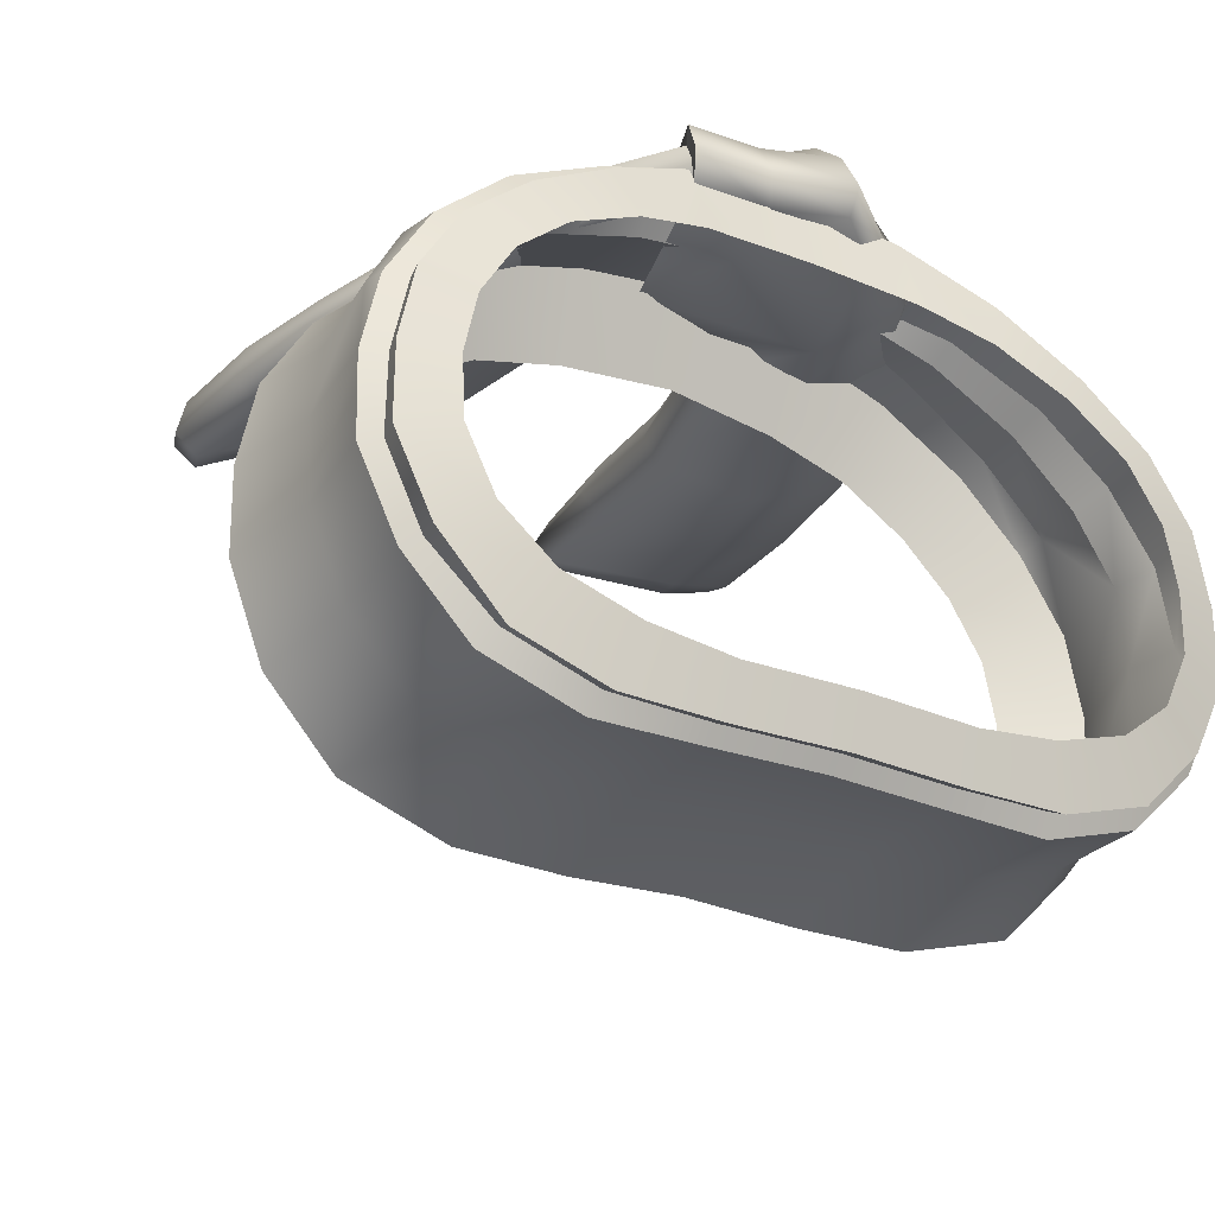
<metadata>
{"format":"obj","ext":"obj","renderer":"f3d","projection":"perspective","resolution":1024,"background":"white","views":[{"elev":-30.3,"azim":149.9,"up":"+Z"}]}
</metadata>
<code>
g Basicbelt_Male_Chest
v 0.0003345 1.049 -0.1224
v 0.04299 1.091 -0.1268
v 0.0001065 1.092 -0.1257
v 0.04328 1.048 -0.1244
v 0.0004197 1.006 -0.1324
v 0.08424 1.09 -0.1271
v 0.04308 1.006 -0.1352
v 0.08408 1.048 -0.1248
v 0.1215 1.09 -0.1144
v 0.08578 1.008 -0.1355
v 0.121 1.049 -0.1131
v 0.1472 1.09 -0.08795
v 0.1274 1.01 -0.1228
v 0.1455 1.05 -0.08723
v 0.1625 1.09 -0.05627
v 0.1546 1.011 -0.0937
v 0.1593 1.051 -0.05565
v 0.1689 1.013 -0.0579
v 0.1636 1.091 -0.02422
v 0.1609 1.05 -0.02459
v 0.17 1.014 -0.02394
v 0.1591 1.083 0.00731
v 0.1574 1.091 0.006684
v 0.1562 1.046 0.006231
v 0.1637 1.014 0.009125
v 0.1435 1.074 0.0377
v 0.1408 1.091 0.03585
v 0.1401 1.046 0.03465
v 0.1466 1.015 0.03923
v 0.1178 1.07 0.06487
v 0.1141 1.091 0.06116
v 0.08196 1.065 0.08485
v 0.0783 1.09 0.0808
v 0.0435 1.06 0.09783
v 0.04229 1.089 0.09468
v 1.329e-05 1.054 0.09495
v -2.129e-05 1.088 0.09882
v -0.04297 1.055 0.0949
v -0.04231 1.089 0.09472
v -0.08119 1.064 0.08252
v -0.07838 1.089 0.08094
v -0.1165 1.068 0.06267
v -0.1142 1.091 0.0613
v -0.1428 1.07 0.03695
v -0.141 1.091 0.0359
v -0.1597 1.072 0.007352
v -0.1575 1.091 0.006612
v -0.166 1.071 -0.02432
v -0.1636 1.091 -0.02434
v -0.1625 1.091 -0.05644
v -0.1593 1.052 -0.05588
v -0.1605 1.052 -0.02485
v -0.1597 1.072 0.007352
v -0.1451 1.051 -0.08717
v -0.147 1.09 -0.08791
v -0.1547 1.055 0.005422
v -0.1428 1.07 0.03695
v -0.1388 1.055 0.03356
v -0.1165 1.068 0.06267
v -0.1141 1.054 0.05846
v -0.08119 1.064 0.08252
v -0.0801 1.054 0.07815
v -0.04297 1.055 0.0949
v -0.04217 1.052 0.09074
v 1.329e-05 1.054 0.09495
v -0.1202 1.051 -0.1127
v -0.1211 1.09 -0.1142
v -0.08313 1.05 -0.1244
v -0.08376 1.091 -0.1269
v -0.0425 1.05 -0.124
v -0.04264 1.092 -0.1266
v 0.0003345 1.049 -0.1224
v 0.0001065 1.092 -0.1257
v 0.0004197 1.006 -0.1324
v -0.04212 1.008 -0.1347
v -0.0846 1.01 -0.1349
v -0.1265 1.012 -0.1223
v -0.1542 1.013 -0.09366
v -0.1688 1.013 -0.05813
v -0.1702 1.014 -0.02423
v -0.164 1.014 0.008821
v -0.1492 1.024 0.04093
v -0.1388 1.055 0.03356
v -0.1468 1.014 0.03906
v -0.1141 1.054 0.05846
v -0.123 1.025 0.06811
v -0.123 1.025 0.06811
v -0.1216 1.013 0.06588
v -0.0801 1.054 0.07815
v -0.08645 1.028 0.08891
v -0.08645 1.028 0.08891
v -0.08646 1.013 0.08724
v -0.04217 1.052 0.09074
v -0.04396 1.038 0.0993
v 1.329e-05 1.054 0.09495
v -0.04396 1.038 0.0993
v -0.04397 1.016 0.0993
v 1.329e-05 1.054 0.09495
v 5.161e-05 1.019 0.1037
v 0.04402 1.017 0.09928
v 0.04211 1.052 0.09067
v 0.08637 1.014 0.08721
v 0.07994 1.051 0.07799
v 0.1214 1.014 0.06594
v 0.1144 1.05 0.05885
v 0.1178 1.07 0.06487
v 0.08196 1.065 0.08485
v 0.07994 1.051 0.07799
v 0.0435 1.06 0.09783
v 0.04211 1.052 0.09067
v 1.329e-05 1.054 0.09495
v -0.07751 1.092 0.07617
v -0.0777 1.096 0.07648
v -0.04231 1.089 0.09472
v -0.1096 1.095 0.05473
v -0.1102 1.099 0.05499
v -0.1344 1.095 0.03113
v -0.1357 1.101 0.03133
v -0.1499 1.096 0.003808
v -0.1513 1.102 0.00391
v -0.1556 1.095 -0.02503
v -0.157 1.101 -0.02547
v -0.1555 1.095 -0.0552
v -0.157 1.1 -0.05585
v -0.1411 1.094 -0.08468
v -0.1425 1.101 -0.08532
v -0.1158 1.095 -0.1075
v -0.1165 1.103 -0.1119
v -0.0809 1.096 -0.1194
v -0.08138 1.104 -0.1239
v -0.04282 1.097 -0.1208
v -0.04293 1.105 -0.1253
v 6.909e-05 1.097 -0.12
v 0.0003805 1.106 -0.1245
v 0.0431 1.096 -0.121
v 0.04383 1.105 -0.1254
v 0.08127 1.095 -0.1196
v 0.08236 1.103 -0.1241
v 0.1161 1.094 -0.1076
v 0.1175 1.102 -0.112
v 0.1413 1.094 -0.08469
v 0.1427 1.103 -0.08528
v 0.1555 1.094 -0.0551
v 0.1571 1.103 -0.05541
v 0.1555 1.095 -0.02492
v 0.157 1.103 -0.02503
v 0.1497 1.096 0.003865
v 0.1512 1.103 0.004035
v 0.1343 1.096 0.03111
v 0.1354 1.102 0.03151
v 0.1095 1.096 0.05465
v 0.11 1.1 0.05496
v 0.07732 1.092 0.0756
v 0.0775 1.096 0.0759
v 0.04229 1.089 0.09468
v 0.01766 1.037 0.1213
v 0.03347 1.063 0.1138
v 0.02119 1.037 0.1166
v 0.03444 1.064 0.1201
v 0.04709 1.093 0.1094
v 0.04443 1.087 0.1054
v 0.04345 1.09 0.0856
v 0.02002 1.023 0.1032
v 0.02925 1.063 0.1033
v 0.0197 1.012 0.09885
v 0.0144 1.091 0.08708
v -0.01371 1.099 0.08887
v -0.03298 1.083 0.08323
v -0.03983 1.038 0.0796
v -0.0004837 1.005 0.09663
v -0.0248 1.006 0.09666
v -0.05507 1.071 0.08338
v -0.03048 0.9905 0.09854
v -0.05508 1.009 0.08784
v -0.08343 1.017 0.09389
v -0.0424 0.9235 0.09612
v -0.07837 0.9383 0.08333
v -0.1125 0.948 0.09524
v -0.04666 0.8689 0.103
v -0.09034 0.8875 0.09182
v -0.1227 0.8908 0.1026
v -0.05291 0.815 0.1126
v -0.102 0.8374 0.1037
v -0.05823 0.8082 0.1137
v -0.1307 0.8338 0.1127
v -0.1023 0.8267 0.105
v -0.1263 0.824 0.1137
v 0.04444 1.09 0.09754
v 0.04443 1.087 0.1054
v 0.04709 1.093 0.1094
v 0.04731 1.097 0.09679
v 0.04345 1.09 0.0856
v 0.04444 1.09 0.09754
v 0.08819 1.03 0.1048
v 0.04443 1.087 0.1054
v 0.0909 1.032 0.09279
v 0.04345 1.09 0.0856
v 0.0826 1.03 0.08303
v 0.1208 0.951 0.08831
v 0.1116 0.9504 0.0777
v 0.117 0.95 0.1011
v 0.1293 0.9027 0.09015
v 0.119 0.9047 0.07729
v 0.07331 1.023 0.1123
v 0.04443 1.087 0.1054
v 0.03347 1.063 0.1138
v 0.1257 0.9037 0.1053
v 0.133 0.8539 0.09301
v 0.1254 0.8591 0.08181
v 0.1296 0.8446 0.09328
v 0.1225 0.8511 0.08223
v 0.1277 0.8482 0.1068
v 0.1304 0.8567 0.1066
v 0.09236 0.8972 0.1265
v 0.09891 0.8565 0.1264
v 0.09932 0.847 0.1257
v 0.08479 0.9374 0.1216
v 0.07331 1.023 0.1123
v 0.06355 1.018 0.1236
v 0.03347 1.063 0.1138
v 0.09826 0.8407 0.1125
v 0.1296 0.8446 0.09328
v 0.09351 0.8481 0.1008
v 0.1225 0.8511 0.08223
v 0.05922 0.8274 0.09685
v 0.05894 0.8205 0.1097
v 0.06463 0.8261 0.1214
v 0.05943 0.8308 0.1228
v 0.05894 0.8205 0.1097
v 0.05435 0.8786 0.1222
v 0.05302 0.8259 0.1114
v 0.05922 0.8274 0.09685
v 0.05387 0.8317 0.09825
v 0.04596 0.8752 0.1091
v 0.04885 0.8786 0.09384
v 0.05197 0.9265 0.1172
v 0.04383 0.9249 0.1057
v 0.04682 0.926 0.09348
v 0.04911 1.007 0.1253
v 0.06355 1.018 0.1236
v 0.03347 1.063 0.1138
v 0.02119 1.037 0.1166
v 0.03363 0.9953 0.1183
v 0.02119 1.037 0.1166
v 0.02603 0.9926 0.109
v 0.0286 0.9946 0.09606
v 0.02002 1.023 0.1032
v -0.02583 1.006 0.121
v -0.04231 0.9996 0.1133
v -0.03164 1.022 0.1112
v -0.03151 0.9902 0.1215
v -0.07785 0.9384 0.1102
v -0.04277 0.9238 0.1224
v -0.04711 0.8697 0.1287
v -0.05447 1.009 0.1105
v -0.04082 1.038 0.1038
v -0.03164 1.022 0.1112
v -0.0893 0.8881 0.1185
v -0.05305 0.8153 0.1319
v -0.09583 0.8904 0.1245
v -0.1017 0.8378 0.1235
v -0.09142 0.9431 0.1222
v -0.06233 1.011 0.1203
v -0.05447 1.009 0.1105
v -0.04082 1.038 0.1038
v -0.1221 0.8913 0.1279
v -0.1303 0.834 0.1319
v -0.1123 0.9481 0.1209
v -0.06233 1.011 0.1203
v -0.1021 0.8268 0.1234
v -0.1257 0.8241 0.1319
v -0.1315 0.8182 0.1228
v -0.1315 0.8182 0.1228
v -0.1364 0.8292 0.1222
v -0.1263 0.824 0.1137
v -0.1307 0.8338 0.1127
v -0.1294 0.8897 0.1149
v -0.1227 0.8908 0.1026
v -0.1189 0.9498 0.1076
v -0.1125 0.948 0.09524
v -0.1045 0.8192 0.1139
v -0.1263 0.824 0.1137
v -0.1023 0.8267 0.105
v -0.05488 0.801 0.1228
v -0.05823 0.8082 0.1137
v -0.05849 0.8083 0.1319
v -0.08319 1.017 0.1149
v -0.05535 1.071 0.1073
v -0.04082 1.038 0.1038
v -0.08896 1.019 0.1033
v -0.05535 1.071 0.1073
v -0.08343 1.017 0.09389
v -0.05958 1.074 0.09531
v -0.05507 1.071 0.08338
v -0.04876 0.8088 0.1222
v -0.05488 0.801 0.1228
v -0.05291 0.815 0.1126
v -0.05823 0.8082 0.1137
v -0.04666 0.8689 0.103
v -0.04074 0.8656 0.1151
v -0.04711 0.8697 0.1287
v -0.0424 0.9235 0.09612
v -0.03617 0.9229 0.1081
v -0.04277 0.9238 0.1224
v -0.03048 0.9905 0.09854
v -0.0249 0.9882 0.1099
v -0.0248 1.006 0.09666
v -0.03151 0.9902 0.1215
v -0.02092 1.001 0.1088
v -0.02583 1.006 0.121
v 0.02925 1.063 0.1033
v 0.0826 1.03 0.08303
v 0.04345 1.09 0.0856
v 0.05463 1.016 0.09983
v 0.02002 1.023 0.1032
v 0.1116 0.9504 0.0777
v 0.0286 0.9946 0.09606
v 0.07819 0.9372 0.09744
v 0.119 0.9047 0.07729
v 0.04682 0.926 0.09348
v 0.08502 0.8971 0.09679
v 0.1254 0.8591 0.08181
v 0.04885 0.8786 0.09384
v 0.09284 0.8574 0.1011
v 0.1225 0.8511 0.08223
v 0.05387 0.8317 0.09825
v 0.09351 0.8481 0.1008
v 0.05922 0.8274 0.09685
v -0.03298 1.083 0.08323
v -0.05958 1.074 0.09531
v -0.05507 1.071 0.08338
v -0.03648 1.088 0.09533
v -0.01371 1.099 0.08887
v -0.01423 1.105 0.09947
v -0.05535 1.071 0.1073
v -0.03363 1.083 0.1071
v -0.01123 1.099 0.114
v -0.0499 1.065 0.124
v -0.02991 1.075 0.1157
v -0.03802 1.039 0.1329
v -0.04082 1.038 0.1038
v -0.03164 1.022 0.1112
v -0.01953 1.043 0.1297
v -0.02817 1.014 0.1346
v -0.02583 1.006 0.121
v -0.008998 1.087 0.1259
v 0.01766 1.037 0.1213
v -0.01953 1.043 0.1297
v 0.008136 1.049 0.1398
v 0.02354 1.012 0.1212
v 0.02628 1.009 0.1094
v 0.02119 1.037 0.1166
v 0.0197 1.012 0.09885
v 0.02002 1.023 0.1032
v 0.01865 1.021 0.1342
v -0.004209 1.014 0.1267
v -0.02817 1.014 0.1346
v -0.02583 1.006 0.121
v -0.000542 1.005 0.1202
v 0.02354 1.012 0.1212
v -0.02092 1.001 0.1088
v 0.002826 1.001 0.1056
v -0.0248 1.006 0.09666
v 0.02628 1.009 0.1094
v -0.0004837 1.005 0.09663
v 0.0197 1.012 0.09885
v -0.04231 1.089 0.09472
v -0.07838 1.089 0.08094
v -0.07751 1.092 0.07617
v -0.1096 1.095 0.05473
v -0.1142 1.091 0.0613
v -0.1344 1.095 0.03113
v -0.141 1.091 0.0359
v -0.1499 1.096 0.003808
v -0.1575 1.091 0.006612
v -0.1556 1.095 -0.02503
v -0.1636 1.091 -0.02434
v -0.1555 1.095 -0.0552
v -0.1625 1.091 -0.05644
v -0.1411 1.094 -0.08468
v -0.147 1.09 -0.08791
v -0.1158 1.095 -0.1075
v -0.1211 1.09 -0.1142
v -0.0809 1.096 -0.1194
v -0.08376 1.091 -0.1269
v -0.04282 1.097 -0.1208
v -0.04264 1.092 -0.1266
v 6.909e-05 1.097 -0.12
v 0.0001065 1.092 -0.1257
v 0.04299 1.091 -0.1268
v 0.0431 1.096 -0.121
v 0.08424 1.09 -0.1271
v 0.08127 1.095 -0.1196
v 0.1215 1.09 -0.1144
v 0.1161 1.094 -0.1076
v 0.1472 1.09 -0.08795
v 0.1413 1.094 -0.08469
v 0.1625 1.09 -0.05627
v 0.1555 1.094 -0.0551
v 0.1636 1.091 -0.02422
v 0.1555 1.095 -0.02492
v 0.1574 1.091 0.006684
v 0.1497 1.096 0.003865
v 0.1408 1.091 0.03585
v 0.1343 1.096 0.03111
v 0.1141 1.091 0.06116
v 0.1095 1.096 0.05465
v 0.0783 1.09 0.0808
v 0.07732 1.092 0.0756
v 0.04229 1.089 0.09468
v 0.01746 1.092 0.1115
v 0.03444 1.064 0.1201
v 0.01766 1.037 0.1213
v 0.04709 1.093 0.1094
v 0.01607 1.097 0.09797
v 0.04731 1.097 0.09679
v 0.0144 1.091 0.08708
v 0.04345 1.09 0.0856
v -0.01371 1.099 0.08887
v -0.01423 1.105 0.09947
v -0.01123 1.099 0.114
v 0.01766 1.037 0.1213
v 0.04383 1.105 -0.1254
v 4.639e-06 1.112 -0.1059
v 0.0003805 1.106 -0.1245
v -0.04293 1.105 -0.1253
v 0.04374 1.111 -0.1066
v -0.04367 1.111 -0.1066
v 0.08236 1.103 -0.1241
v -0.08138 1.104 -0.1239
v 0.07577 1.11 -0.1021
v -0.07568 1.11 -0.1021
v 0.1175 1.102 -0.112
v -0.1165 1.103 -0.1119
v 0.1046 1.109 -0.09216
v -0.1046 1.109 -0.09208
v 0.1427 1.103 -0.08528
v -0.1425 1.101 -0.08532
v 0.1254 1.109 -0.07509
v -0.1253 1.107 -0.07509
v 0.1571 1.103 -0.05541
v -0.157 1.1 -0.05585
v 0.1367 1.109 -0.05168
v -0.1365 1.107 -0.05204
v 0.157 1.103 -0.02503
v -0.157 1.101 -0.02547
v 0.1375 1.108 -0.02681
v -0.1376 1.107 -0.0272
v 0.1512 1.103 0.004035
v -0.1513 1.102 0.00391
v 0.1327 1.109 -0.002778
v -0.1329 1.107 -0.002882
v 0.1354 1.102 0.03151
v -0.1357 1.101 0.03133
v 0.1197 1.107 0.0199
v -0.1199 1.107 0.01973
v 0.11 1.1 0.05496
v -0.1102 1.099 0.05499
v 0.09893 1.105 0.03949
v -0.09904 1.104 0.03951
v 0.0775 1.096 0.0759
v -0.0777 1.096 0.07648
v 0.07111 1.101 0.05466
v -0.07114 1.101 0.05468
v 0.04229 1.089 0.09468
v -0.04231 1.089 0.09472
v 0.04282 1.097 0.0641
v -0.04283 1.097 0.06411
v -2.129e-05 1.088 0.09882
v -3.785e-08 1.095 0.0672
v 0.04402 1.017 0.09928
v 6.761e-06 1.002 0.07044
v 5.161e-05 1.019 0.1037
v -0.04397 1.016 0.0993
v 0.04476 0.9999 0.06696
v -0.04485 0.9994 0.0671
v 0.08637 1.014 0.08721
v -0.08646 1.013 0.08724
v 0.07783 0.9981 0.05878
v -0.07804 0.9973 0.05892
v 0.1214 1.014 0.06594
v -0.1216 1.013 0.06588
v 0.1049 0.9972 0.04249
v -0.1052 0.9965 0.04254
v 0.1466 1.015 0.03923
v -0.1468 1.014 0.03906
v 0.1244 0.9974 0.02192
v -0.1247 0.997 0.02185
v 0.1637 1.014 0.009125
v -0.164 1.014 0.008821
v 0.1375 0.9972 -0.001316
v -0.1379 0.9971 -0.001519
v 0.17 1.014 -0.02394
v -0.1702 1.014 -0.02423
v 0.1425 0.9966 -0.02684
v -0.1427 0.9969 -0.02709
v 0.1689 1.013 -0.0579
v -0.1688 1.013 -0.05813
v 0.1418 0.9956 -0.05308
v -0.1416 0.9965 -0.05326
v 0.1546 1.011 -0.0937
v -0.1542 1.013 -0.09366
v 0.1315 0.9944 -0.07952
v -0.131 0.9961 -0.07948
v 0.1274 1.01 -0.1228
v -0.1265 1.012 -0.1223
v 0.1099 0.9923 -0.1032
v -0.1089 0.9946 -0.1029
v 0.08578 1.008 -0.1355
v -0.0846 1.01 -0.1349
v 0.07769 0.9901 -0.1133
v -0.07664 0.9923 -0.1128
v 0.04308 1.006 -0.1352
v -0.04212 1.008 -0.1347
v 0.04465 0.9884 -0.1131
v -0.04381 0.9902 -0.1127
v 0.0004197 1.006 -0.1324
v 0.0003403 0.9879 -0.1109
g Basicbelt_Male_Chest_0
f 3 2 1
f 2 4 1
f 1 4 5
f 2 6 4
f 4 7 5
f 6 8 4
f 4 8 7
f 6 9 8
f 8 10 7
f 9 11 8
f 8 11 10
f 9 12 11
f 11 13 10
f 12 14 11
f 11 14 13
f 12 15 14
f 14 16 13
f 15 17 14
f 14 17 16
f 17 18 16
f 15 19 17
f 17 20 18
f 19 20 17
f 20 21 18
f 19 22 20
f 19 23 22
f 20 24 21
f 22 24 20
f 24 25 21
f 22 23 26
f 22 26 24
f 23 27 26
f 24 28 25
f 26 28 24
f 28 29 25
f 26 27 30
f 27 31 30
f 30 31 32
f 31 33 32
f 32 33 34
f 33 35 34
f 34 35 36
f 35 37 36
f 36 37 38
f 37 39 38
f 38 39 40
f 39 41 40
f 40 41 42
f 41 43 42
f 42 43 44
f 43 45 44
f 44 45 46
f 45 47 46
f 46 47 48
f 47 49 48
f 48 49 50
f 50 51 48
f 52 48 51
f 53 48 52
f 51 50 54
f 50 55 54
f 56 53 52
f 57 53 56
f 58 57 56
f 59 57 58
f 60 59 58
f 61 59 60
f 62 61 60
f 63 61 62
f 64 63 62
f 65 63 64
f 54 55 66
f 55 67 66
f 66 67 68
f 67 69 68
f 68 69 70
f 69 71 70
f 70 71 72
f 71 73 72
f 70 72 74
f 75 70 74
f 68 70 75
f 76 68 75
f 66 68 76
f 77 66 76
f 54 66 77
f 78 54 77
f 51 54 78
f 79 51 78
f 52 51 79
f 80 52 79
f 56 52 80
f 81 56 80
f 81 82 56
f 83 56 82
f 81 84 82
f 85 83 82
f 86 82 84
f 87 85 82
f 88 86 84
f 89 85 87
f 90 86 88
f 91 89 87
f 92 90 88
f 93 89 91
f 94 93 91
f 95 93 94
f 96 90 92
f 97 96 92
f 98 96 97
f 99 98 97
f 98 99 100
f 101 98 100
f 101 100 102
f 103 101 102
f 103 102 104
f 105 103 104
f 105 104 29
f 28 105 29
f 106 105 28
f 26 106 28
f 106 107 105
f 107 108 105
f 107 109 108
f 109 110 108
f 109 111 110
f 114 113 112
f 112 113 115
f 113 116 115
f 115 116 117
f 116 118 117
f 117 118 119
f 118 120 119
f 119 120 121
f 120 122 121
f 121 122 123
f 122 124 123
f 123 124 125
f 124 126 125
f 125 126 127
f 126 128 127
f 127 128 129
f 128 130 129
f 129 130 131
f 130 132 131
f 131 132 133
f 132 134 133
f 133 134 135
f 134 136 135
f 135 136 137
f 136 138 137
f 137 138 139
f 138 140 139
f 139 140 141
f 140 142 141
f 141 142 143
f 142 144 143
f 143 144 145
f 144 146 145
f 145 146 147
f 146 148 147
f 147 148 149
f 148 150 149
f 149 150 151
f 150 152 151
f 151 152 153
f 152 154 153
f 153 154 155
f 158 157 156
f 157 159 156
f 159 157 160
f 157 161 160
f 164 163 162
f 165 162 163
f 162 165 166
f 165 167 166
f 167 165 168
f 168 165 169
f 170 169 165
f 171 169 170
f 172 168 169
f 171 173 169
f 169 174 172
f 173 174 169
f 174 175 172
f 174 173 176
f 175 174 177
f 177 174 176
f 178 175 177
f 176 179 177
f 177 180 178
f 179 180 177
f 180 181 178
f 179 182 180
f 180 183 181
f 182 183 180
f 182 184 183
f 183 185 181
f 184 186 183
f 183 186 185
f 186 187 185
f 190 189 188
f 191 190 188
f 191 188 192
f 195 194 193
f 194 196 193
f 193 196 197
f 196 198 197
f 198 196 199
f 200 198 199
f 196 194 201
f 199 196 201
f 199 202 200
f 202 203 200
f 201 194 204
f 204 194 205
f 206 204 205
f 207 202 199
f 201 207 199
f 202 208 203
f 208 209 203
f 208 210 209
f 210 211 209
f 212 210 208
f 213 208 202
f 207 213 202
f 213 212 208
f 214 207 201
f 215 213 207
f 214 215 207
f 216 212 213
f 215 216 213
f 217 214 201
f 201 218 217
f 218 219 217
f 220 219 218
f 212 216 221
f 222 212 221
f 222 221 223
f 224 222 223
f 223 221 225
f 221 226 225
f 221 216 226
f 216 227 226
f 227 216 215
f 228 227 215
f 228 215 214
f 229 227 228
f 230 228 214
f 230 214 217
f 231 229 228
f 231 228 230
f 232 229 231
f 233 232 231
f 233 231 234
f 234 231 230
f 235 233 234
f 236 230 217
f 234 230 236
f 235 234 237
f 237 234 236
f 238 235 237
f 217 239 236
f 217 240 239
f 240 241 239
f 241 242 239
f 239 243 236
f 236 243 237
f 243 239 244
f 237 245 238
f 243 245 237
f 244 245 243
f 245 246 238
f 246 245 244
f 247 246 244
f 250 249 248
f 249 251 248
f 249 252 251
f 252 253 251
f 254 253 252
f 252 249 255
f 256 255 249
f 257 256 249
f 258 254 252
f 259 254 258
f 260 258 252
f 261 259 258
f 260 261 258
f 262 260 252
f 262 252 263
f 252 264 263
f 263 264 265
f 266 260 262
f 267 261 260
f 266 267 260
f 268 266 262
f 262 269 268
f 261 270 259
f 267 271 261
f 271 270 261
f 272 271 267
f 270 271 273
f 274 272 267
f 274 267 266
f 275 272 274
f 276 275 274
f 277 274 266
f 276 274 277
f 277 266 268
f 278 276 277
f 278 277 279
f 279 277 268
f 280 278 279
f 281 270 273
f 281 273 282
f 283 281 282
f 284 281 283
f 285 284 283
f 284 286 281
f 286 270 281
f 270 286 259
f 268 287 279
f 269 287 268
f 288 287 269
f 289 288 269
f 279 290 280
f 287 290 279
f 290 287 291
f 290 292 280
f 293 290 291
f 292 290 293
f 294 292 293
f 259 286 295
f 286 296 295
f 295 296 297
f 296 298 297
f 295 297 299
f 259 295 300
f 300 295 299
f 301 259 300
f 300 299 302
f 301 300 303
f 303 300 302
f 304 301 303
f 302 305 303
f 303 306 304
f 305 306 303
f 306 305 307
f 306 308 304
f 309 306 307
f 308 306 309
f 310 308 309
f 313 312 311
f 312 314 311
f 311 314 315
f 314 312 316
f 314 317 315
f 318 314 316
f 317 314 318
f 316 319 318
f 320 317 318
f 319 321 318
f 318 321 320
f 319 322 321
f 321 323 320
f 322 324 321
f 321 324 323
f 322 325 324
f 324 326 323
f 325 327 324
f 324 327 326
f 327 328 326
f 331 330 329
f 330 332 329
f 329 332 333
f 332 334 333
f 330 335 332
f 332 336 334
f 335 336 332
f 336 337 334
f 335 338 336
f 336 339 337
f 338 339 336
f 340 338 335
f 339 338 340
f 341 340 335
f 342 340 341
f 343 339 340
f 343 340 344
f 342 344 340
f 342 345 344
f 339 346 337
f 337 346 347
f 346 339 348
f 346 349 347
f 349 346 348
f 347 349 350
f 347 350 351
f 352 347 351
f 352 351 353
f 354 352 353
f 349 355 350
f 355 349 348
f 356 355 348
f 348 357 356
f 356 357 358
f 355 356 359
f 359 356 358
f 360 355 359
f 359 358 361
f 360 359 362
f 362 359 361
f 362 361 363
f 364 360 362
f 365 362 363
f 364 362 365
f 366 364 365
f 369 368 367
f 369 370 368
f 370 371 368
f 370 372 371
f 372 373 371
f 372 374 373
f 374 375 373
f 374 376 375
f 376 377 375
f 376 378 377
f 378 379 377
f 378 380 379
f 380 381 379
f 380 382 381
f 382 383 381
f 382 384 383
f 384 385 383
f 384 386 385
f 386 387 385
f 386 388 387
f 388 389 387
f 389 388 390
f 388 391 390
f 390 391 392
f 391 393 392
f 392 393 394
f 393 395 394
f 394 395 396
f 395 397 396
f 396 397 398
f 397 399 398
f 398 399 400
f 399 401 400
f 400 401 402
f 401 403 402
f 402 403 404
f 403 405 404
f 404 405 406
f 405 407 406
f 406 407 408
f 407 409 408
f 408 409 410
f 413 412 411
f 412 414 411
f 415 411 414
f 416 415 414
f 417 415 416
f 418 417 416
f 417 419 415
f 419 420 415
f 415 420 411
f 420 421 411
f 422 411 421
f 425 424 423
f 424 425 426
f 424 427 423
f 428 424 426
f 423 427 429
f 428 426 430
f 427 431 429
f 432 428 430
f 429 431 433
f 432 430 434
f 431 435 433
f 436 432 434
f 433 435 437
f 436 434 438
f 435 439 437
f 440 436 438
f 437 439 441
f 440 438 442
f 439 443 441
f 444 440 442
f 441 443 445
f 444 442 446
f 443 447 445
f 448 444 446
f 445 447 449
f 448 446 450
f 447 451 449
f 452 448 450
f 449 451 453
f 452 450 454
f 451 455 453
f 456 452 454
f 453 455 457
f 456 454 458
f 455 459 457
f 460 456 458
f 457 459 461
f 460 458 462
f 459 463 461
f 464 460 462
f 461 463 465
f 464 462 466
f 463 467 465
f 468 464 466
f 465 467 469
f 468 466 469
f 467 470 469
f 470 468 469
f 473 472 471
f 472 473 474
f 472 475 471
f 476 472 474
f 471 475 477
f 476 474 478
f 475 479 477
f 480 476 478
f 477 479 481
f 480 478 482
f 479 483 481
f 484 480 482
f 481 483 485
f 484 482 486
f 483 487 485
f 488 484 486
f 485 487 489
f 488 486 490
f 487 491 489
f 492 488 490
f 489 491 493
f 492 490 494
f 491 495 493
f 496 492 494
f 493 495 497
f 496 494 498
f 495 499 497
f 500 496 498
f 497 499 501
f 500 498 502
f 499 503 501
f 504 500 502
f 501 503 505
f 504 502 506
f 503 507 505
f 508 504 506
f 505 507 509
f 508 506 510
f 507 511 509
f 512 508 510
f 509 511 513
f 512 510 514
f 511 515 513
f 516 512 514
f 513 515 517
f 516 514 517
f 515 518 517
f 518 516 517

</code>
